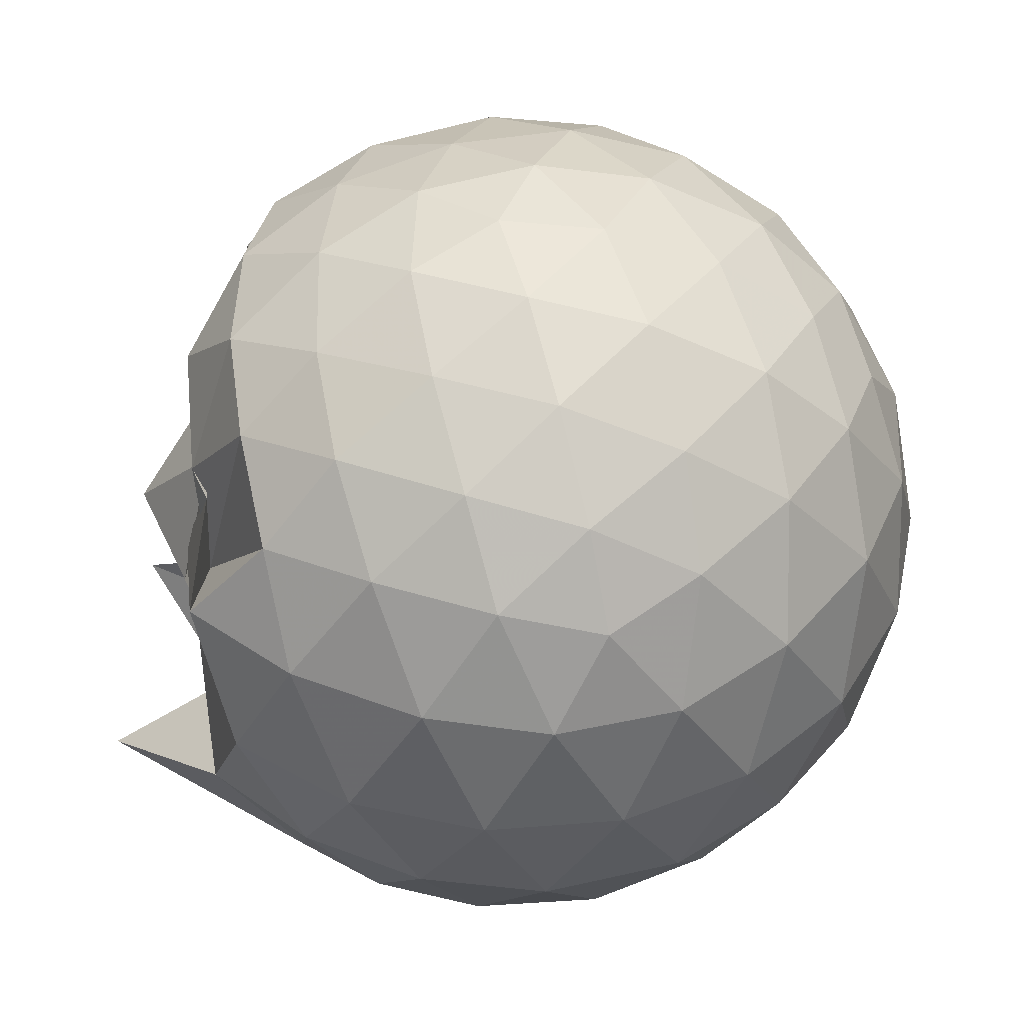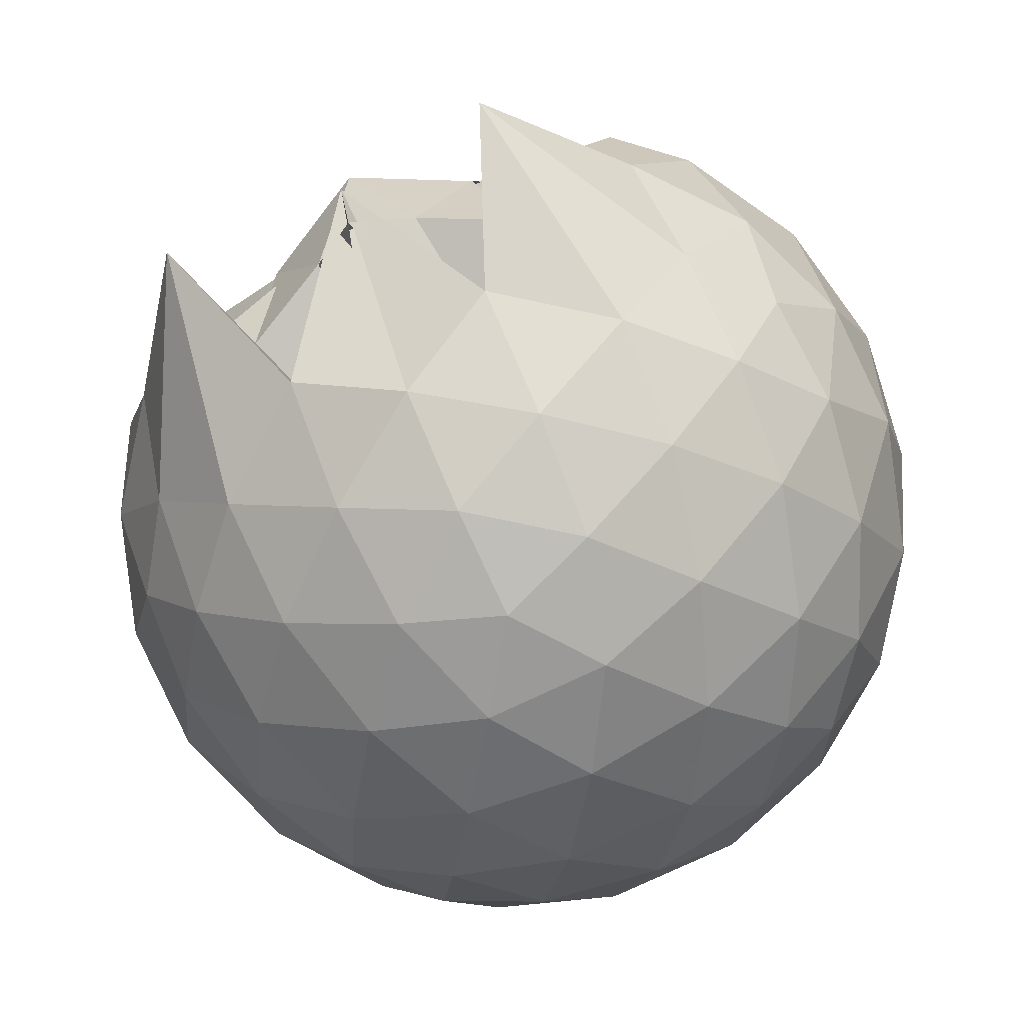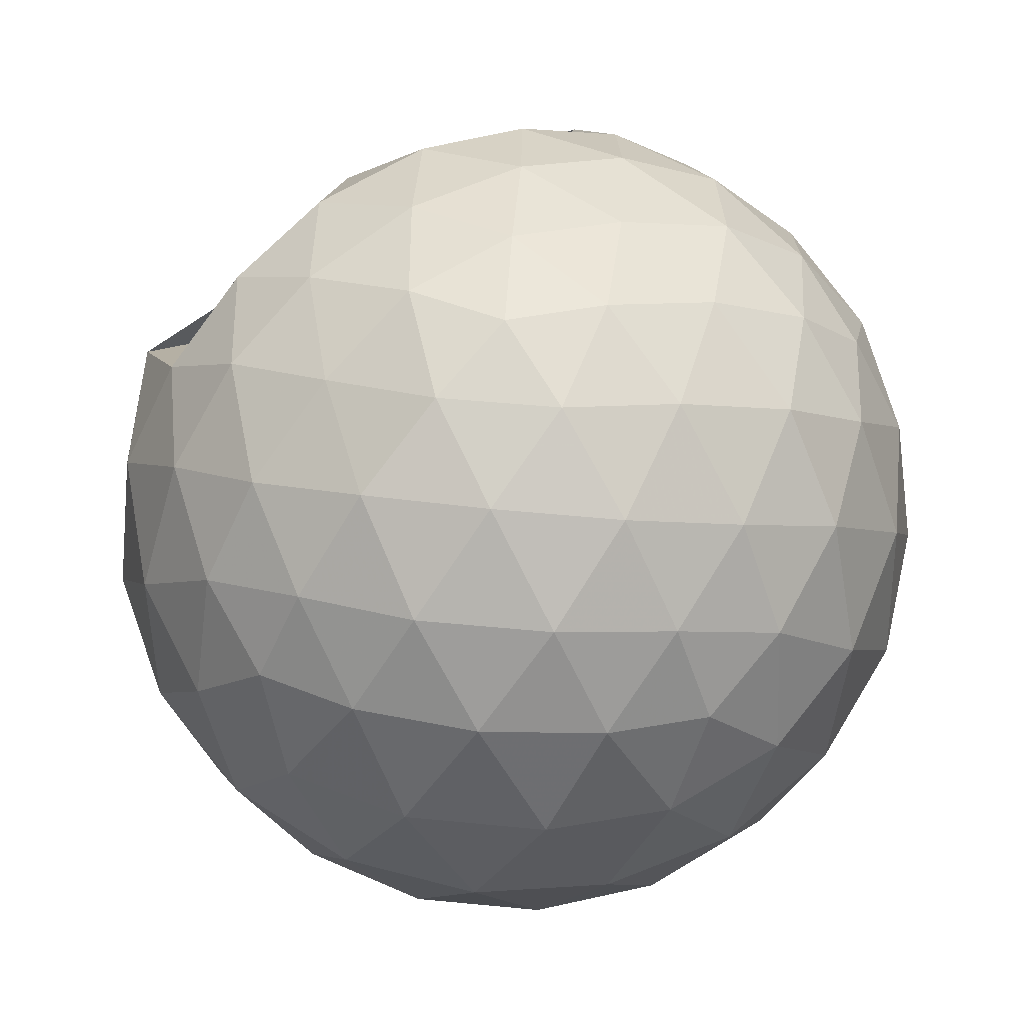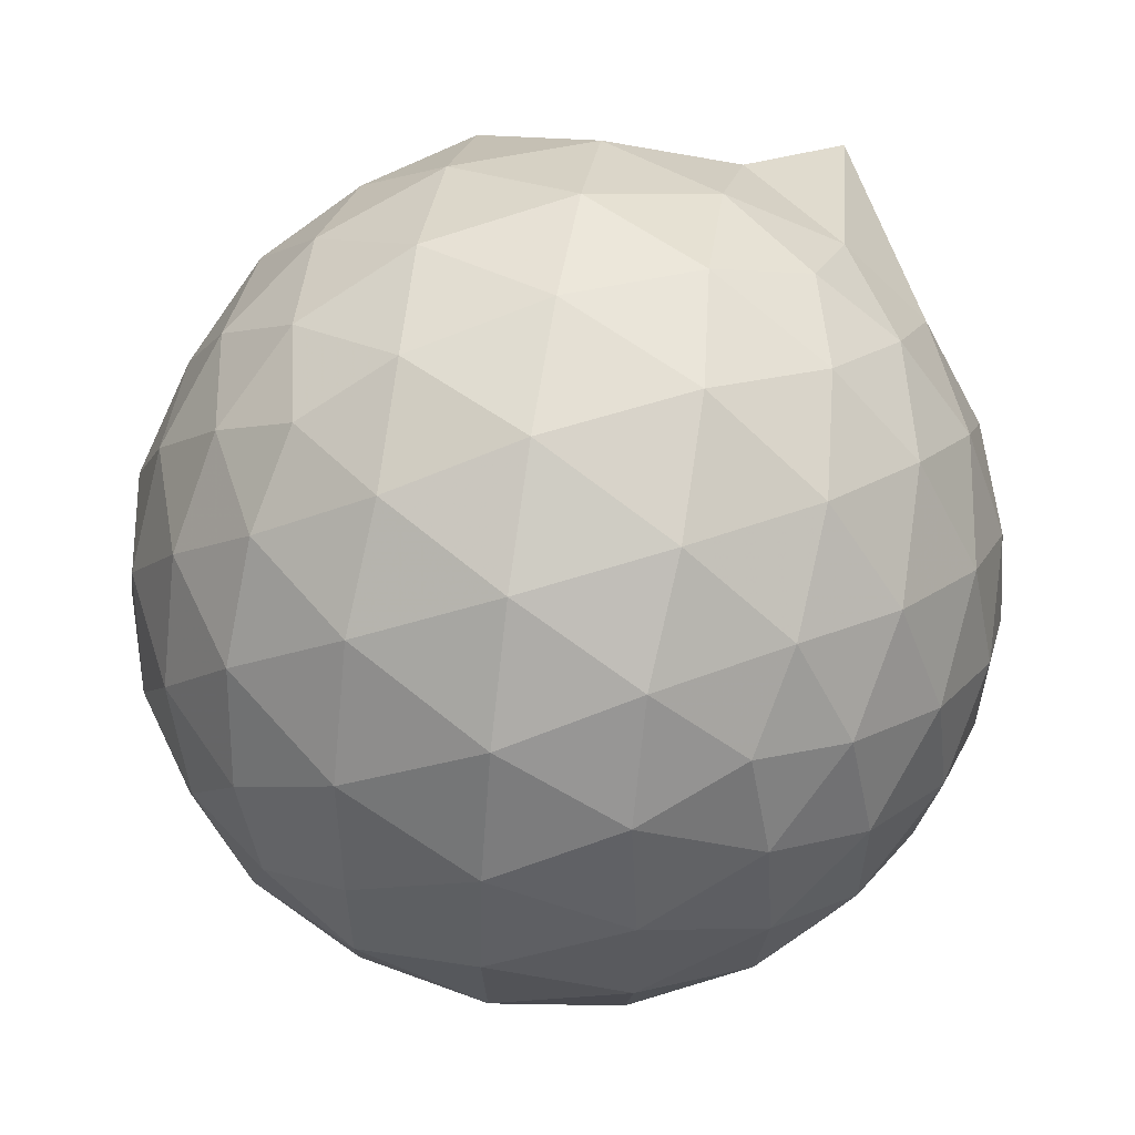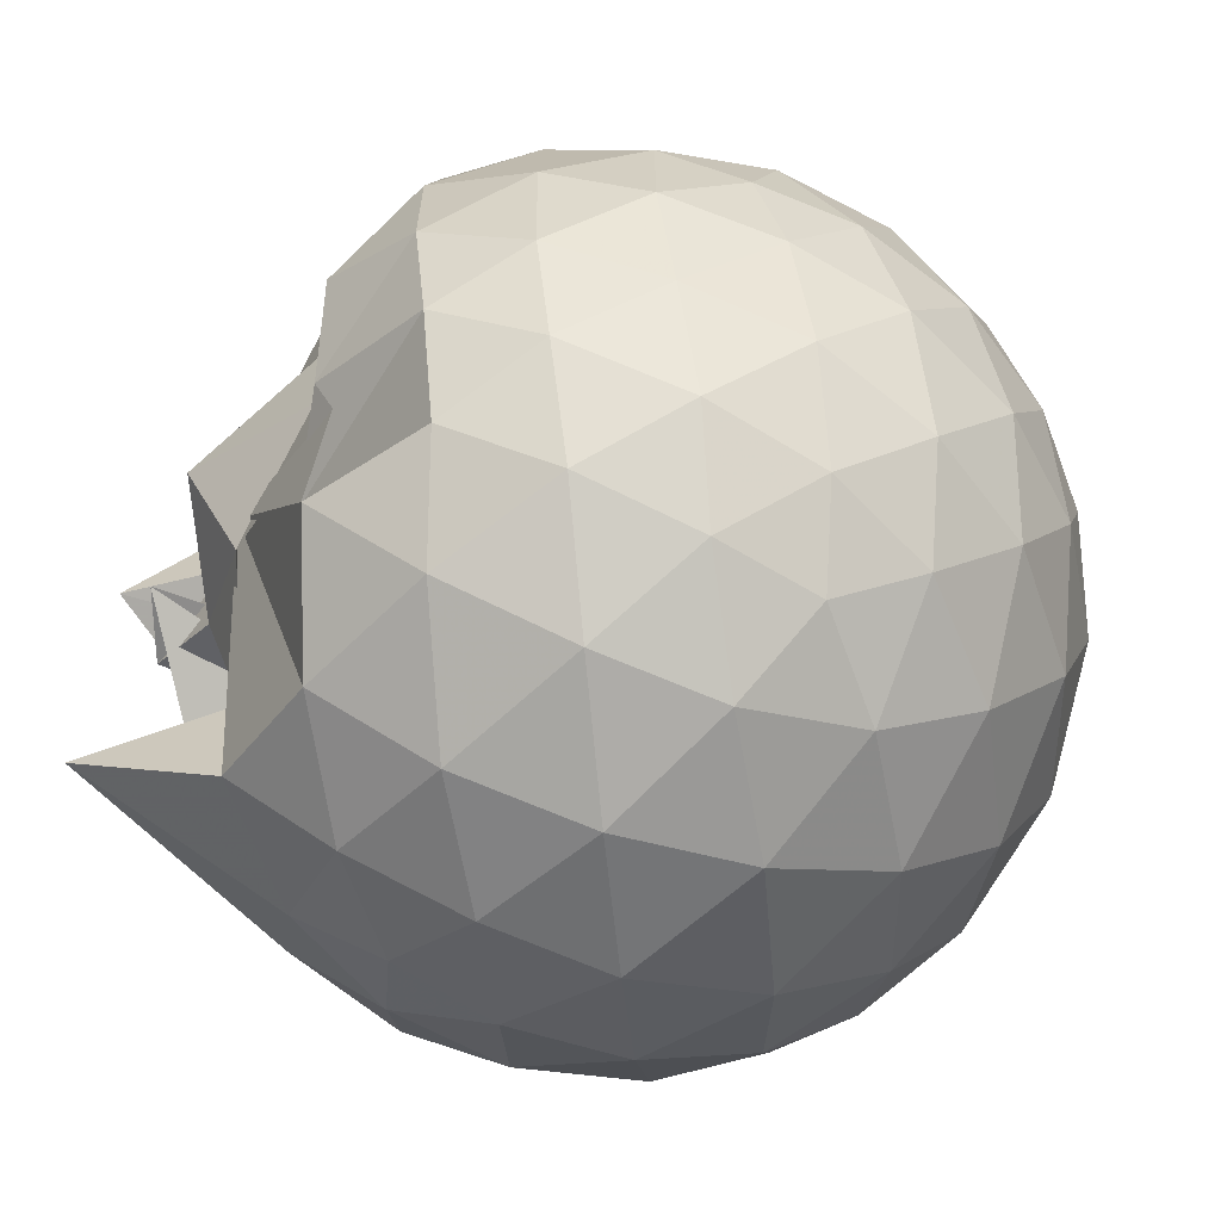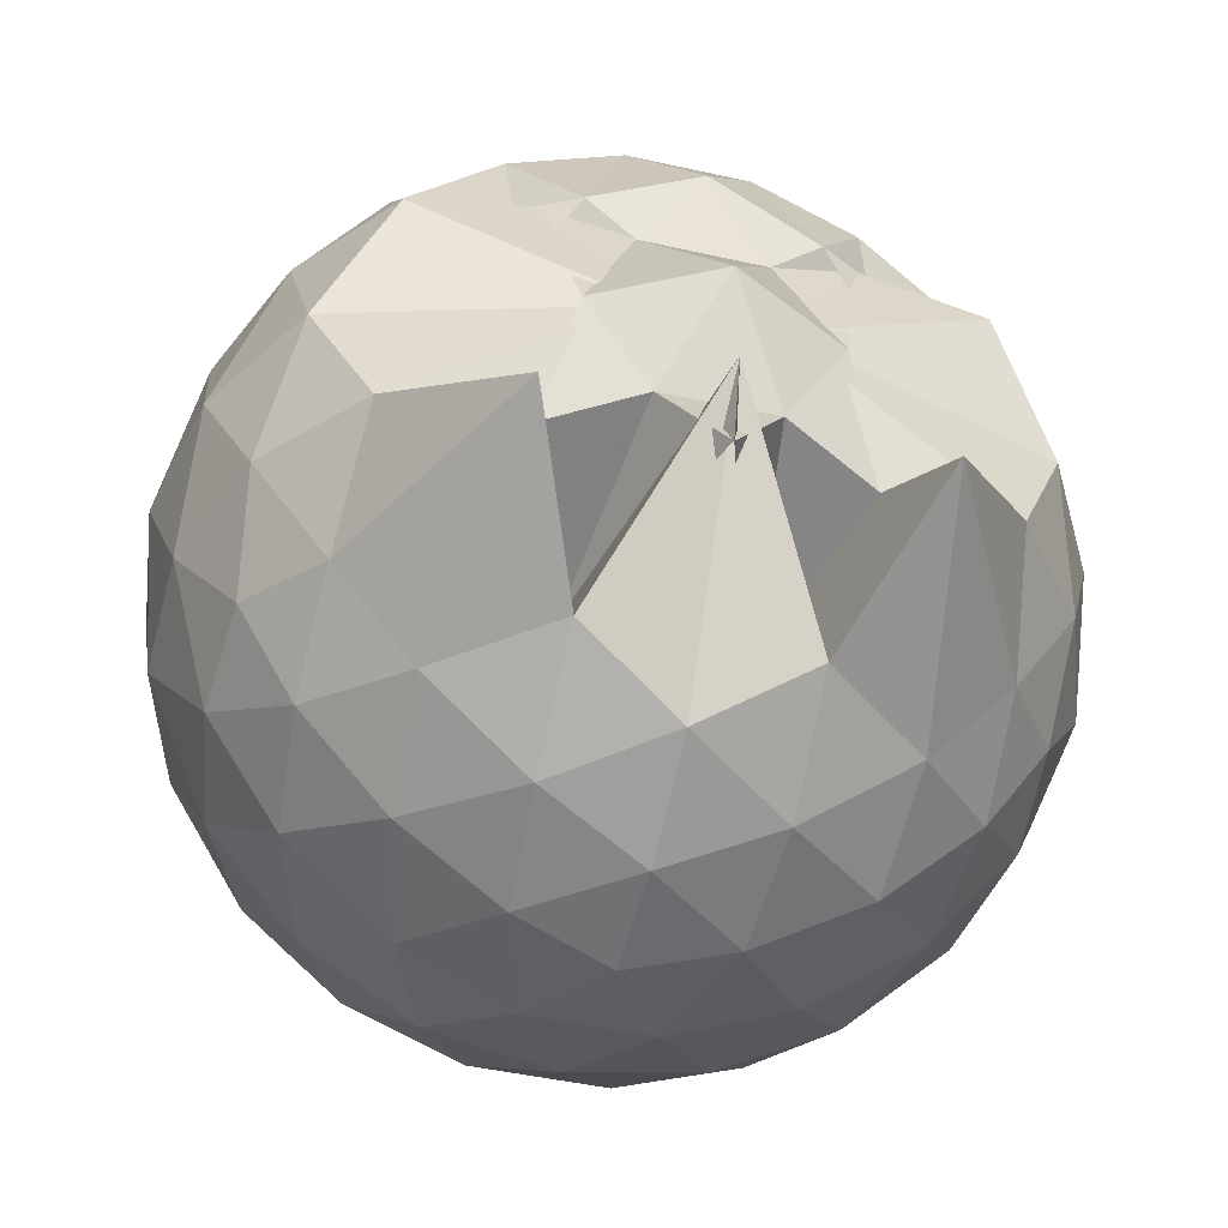
<metadata>
{"format":"obj","ext":"obj","renderer":"f3d","projection":"perspective","resolution":1024,"background":"white","views":[{"elev":48.4,"azim":2.3,"up":"+Z"},{"elev":-75.7,"azim":-64.6,"up":"+Z"},{"elev":66.3,"azim":58.8,"up":"+Z"},{"elev":58.4,"azim":99.2,"up":"+Y"},{"elev":-64.0,"azim":-18.3,"up":"+Y"},{"elev":-45.9,"azim":-104.4,"up":"+Z"}]}
</metadata>
<code>
v -0.754 -0.008063 1.062
v -0.7464 -0.008062 -0.8701
v 0.1114 -0.007828 0.608
v 0.04137 0.2155 0.6641
v -0.0988 0.4567 0.6863
v -0.2914 0.6594 0.6617
v -0.4863 0.7867 0.6064
v -0.7223 0.7844 0.6572
v -0.9949 0.7166 0.673
v -1.242 0.5969 0.6315
v -1.416 0.3529 0.2722
v -1.453 0.2388 0.4945
v -1.483 -0.008321 0.6092
v -1.454 -0.2558 0.4931
v -1.416 -0.3702 0.274
v -1.243 -0.613 0.633
v -0.9958 -0.733 0.6743
v -0.7227 -0.7999 0.658
v -0.4856 -0.8031 0.6054
v -0.2915 -0.6744 0.6626
v -0.09888 -0.4724 0.6866
v 0.04211 -0.2316 0.6637
v 0.1963 0.1352 0.4048
v 0.09951 0.4027 0.4295
v -0.08957 0.6554 0.4293
v -0.3197 0.8257 0.4022
v -0.5965 0.9061 0.4085
v -0.8831 0.8889 0.4274
v -1.18 0.7768 0.4257
v -1.422 0.596 0.4087
v -1.409 0.3276 0.49
v -1.439 0.1295 0.4094
v -1.438 -0.1461 0.4091
v -1.409 -0.3448 0.4908
v -1.423 -0.6123 0.4076
v -1.179 -0.7933 0.4258
v -0.8831 -0.9046 0.4279
v -0.5964 -0.9227 0.4079
v -0.3199 -0.8417 0.4021
v -0.08925 -0.6719 0.4288
v 0.09906 -0.4188 0.4297
v 0.1969 -0.1517 0.4044
v 0.2071 0.2959 0.118
v 0.06354 0.5705 0.1186
v -0.1587 0.7869 0.1194
v -0.4379 0.9228 0.1203
v -0.7466 0.9631 0.1212
v -1.053 0.902 0.1215
v -1.325 0.747 0.1214
v -1.515 0.118 0.1141
v -1.504 0.2547 0.1111
v -1.637 -0.008044 0.1214
v -1.504 -0.2722 0.1128
v -1.515 -0.1338 0.114
v -1.324 -0.7633 0.1212
v -1.053 -0.9185 0.1217
v -0.7466 -0.9792 0.1212
v -0.4378 -0.9389 0.1203
v -0.1587 -0.803 0.1195
v 0.06352 -0.5867 0.1186
v 0.2071 -0.3119 0.1181
v 0.2571 -0.008039 0.1176
v 0.1108 0.4246 -0.1665
v -0.06254 0.658 -0.166
v -0.302 0.8198 -0.193
v -0.6086 0.9129 -0.1911
v -0.8997 0.91 -0.1604
v -1.176 0.8078 -0.1563
v -1.413 0.6197 -0.1776
v -1.408 0.3324 -0.172
v -1.509 0.1181 -0.1326
v -1.51 -0.1329 -0.1321
v -1.407 -0.3496 -0.1719
v -1.412 -0.6367 -0.1776
v -1.175 -0.8239 -0.1562
v -0.8997 -0.9263 -0.1605
v -0.6086 -0.9291 -0.1911
v -0.302 -0.8359 -0.193
v -0.06253 -0.6741 -0.166
v 0.1108 -0.4407 -0.1665
v 0.1957 -0.1664 -0.1946
v 0.1957 0.1503 -0.1946
v -0.04001 0.4954 -0.3786
v -0.2308 0.6391 -0.4349
v -0.4919 0.7549 -0.4569
v -0.7742 0.8043 -0.4297
v -1.014 0.789 -0.3685
v -1.211 0.6483 -0.4178
v -1.706 0.3786 -0.3836
v -1.018 0.1823 -0.2715
v -1.585 -0.008926 -0.3194
v -1.019 -0.1984 -0.2724
v -1.705 -0.3945 -0.3842
v -1.21 -0.6646 -0.4177
v -1.014 -0.8052 -0.3685
v -0.7742 -0.8204 -0.4297
v -0.4919 -0.771 -0.4569
v -0.2308 -0.6552 -0.4349
v -0.04 -0.5115 -0.3786
v 0.04128 -0.2886 -0.4358
v 0.0752 -0.008061 -0.4595
v 0.04128 0.2724 -0.4358
v -0.03915 -0.007855 0.7946
v -0.1555 0.2321 0.8528
v -0.3347 0.4724 0.8495
v -0.5336 0.6484 0.7873
v -0.7994 0.6096 0.8387
v -1.082 0.506 0.827
v -1.307 0.3734 0.7553
v -1.352 0.13 0.809
v -1.352 -0.1463 0.8085
v -1.307 -0.3912 0.7543
v -1.082 -0.5221 0.8267
v -0.7989 -0.6246 0.8391
v -0.5333 -0.6639 0.788
v -0.3343 -0.4878 0.8495
v -0.1558 -0.2481 0.853
v -0.2618 -0.007658 0.9537
v -0.4192 0.2296 0.9873
v -0.6057 0.4407 0.9462
v -0.8796 0.3713 0.9539
v -1.14 0.2675 0.9114
v -1.156 -0.008039 0.9512
v -1.14 -0.2836 0.9114
v -0.8796 -0.3874 0.9534
v -0.6062 -0.457 0.9459
v -0.4191 -0.2457 0.9873
v -0.5203 -0.00806 1.045
v -0.6818 0.2074 1.038
v -0.9404 0.1231 1.025
v -0.9404 -0.1393 1.025
v -0.6818 -0.2236 1.038
v -0.1574 0.4111 -0.5716
v -0.3992 0.5424 -0.6329
v -0.6951 0.6328 -0.6291
v -0.9703 0.6577 -0.5601
v -1.171 0.4694 -0.6131
v -1.354 0.2265 -0.5974
v -1.644 -0.007979 -0.1497
v -1.354 -0.2425 -0.5975
v -1.171 -0.4856 -0.6131
v -0.9703 -0.6738 -0.5601
v -0.6951 -0.6489 -0.6291
v -0.3992 -0.5585 -0.6329
v -0.1574 -0.4272 -0.5716
v -0.1039 -0.1604 -0.6348
v -0.1039 0.1443 -0.6348
v -0.3369 0.2825 -0.7432
v -0.6134 0.3883 -0.7796
v -0.9021 0.4558 -0.7326
v -1.091 0.2313 -0.7631
v -1.247 -0.007921 -0.7139
v -1.091 -0.2474 -0.7631
v -0.9022 -0.472 -0.7326
v -0.6134 -0.4044 -0.7796
v -0.3369 -0.2986 -0.7432
v -0.3179 -0.008061 -0.7833
v -0.5492 0.1311 -0.8451
v -0.8214 0.2153 -0.8387
v -0.9894 -0.008088 -0.8331
v -0.8214 -0.2314 -0.8387
v -0.5492 -0.1472 -0.8451
f 3 23 4
f 4 23 24
f 4 24 5
f 5 24 25
f 5 25 6
f 6 25 26
f 6 26 7
f 7 26 27
f 7 27 8
f 8 27 28
f 8 28 9
f 9 28 29
f 9 29 10
f 10 29 30
f 10 30 11
f 11 30 31
f 11 31 12
f 12 31 32
f 12 32 13
f 13 32 33
f 13 33 14
f 14 33 34
f 14 34 15
f 15 34 35
f 15 35 16
f 16 35 36
f 16 36 17
f 17 36 37
f 17 37 18
f 18 37 38
f 18 38 19
f 19 38 39
f 19 39 20
f 20 39 40
f 20 40 21
f 21 40 41
f 21 41 22
f 22 41 42
f 22 42 3
f 3 42 23
f 23 43 24
f 24 43 44
f 24 44 25
f 25 44 45
f 25 45 26
f 26 45 46
f 26 46 27
f 27 46 47
f 27 47 28
f 28 47 48
f 28 48 29
f 29 48 49
f 29 49 30
f 30 49 50
f 30 50 31
f 31 50 51
f 31 51 32
f 32 51 52
f 32 52 33
f 33 52 53
f 33 53 34
f 34 53 54
f 34 54 35
f 35 54 55
f 35 55 36
f 36 55 56
f 36 56 37
f 37 56 57
f 37 57 38
f 38 57 58
f 38 58 39
f 39 58 59
f 39 59 40
f 40 59 60
f 40 60 41
f 41 60 61
f 41 61 42
f 42 61 62
f 42 62 23
f 23 62 43
f 43 63 44
f 44 63 64
f 44 64 45
f 45 64 65
f 45 65 46
f 46 65 66
f 46 66 47
f 47 66 67
f 47 67 48
f 48 67 68
f 48 68 49
f 49 68 69
f 49 69 50
f 50 69 70
f 50 70 51
f 51 70 71
f 51 71 52
f 52 71 72
f 52 72 53
f 53 72 73
f 53 73 54
f 54 73 74
f 54 74 55
f 55 74 75
f 55 75 56
f 56 75 76
f 56 76 57
f 57 76 77
f 57 77 58
f 58 77 78
f 58 78 59
f 59 78 79
f 59 79 60
f 60 79 80
f 60 80 61
f 61 80 81
f 61 81 62
f 62 81 82
f 62 82 43
f 43 82 63
f 63 83 64
f 64 83 84
f 64 84 65
f 65 84 85
f 65 85 66
f 66 85 86
f 66 86 67
f 67 86 87
f 67 87 68
f 68 87 88
f 68 88 69
f 69 88 89
f 69 89 70
f 70 89 90
f 70 90 71
f 71 90 91
f 71 91 72
f 72 91 92
f 72 92 73
f 73 92 93
f 73 93 74
f 74 93 94
f 74 94 75
f 75 94 95
f 75 95 76
f 76 95 96
f 76 96 77
f 77 96 97
f 77 97 78
f 78 97 98
f 78 98 79
f 79 98 99
f 79 99 80
f 80 99 100
f 80 100 81
f 81 100 101
f 81 101 82
f 82 101 102
f 82 102 63
f 63 102 83
f 103 104 118
f 104 119 118
f 104 105 119
f 105 120 119
f 105 106 120
f 106 107 120
f 107 121 120
f 107 108 121
f 108 122 121
f 108 109 122
f 109 110 122
f 110 123 122
f 110 111 123
f 111 124 123
f 111 112 124
f 112 113 124
f 113 125 124
f 113 114 125
f 114 126 125
f 114 115 126
f 115 116 126
f 116 127 126
f 116 117 127
f 117 118 127
f 117 103 118
f 118 119 128
f 119 129 128
f 119 120 129
f 120 121 129
f 121 130 129
f 121 122 130
f 122 123 130
f 123 131 130
f 123 124 131
f 124 125 131
f 125 132 131
f 125 126 132
f 126 127 132
f 127 128 132
f 127 118 128
f 133 148 134
f 134 148 149
f 134 149 135
f 135 149 150
f 135 150 136
f 136 150 137
f 137 150 151
f 137 151 138
f 138 151 152
f 138 152 139
f 139 152 140
f 140 152 153
f 140 153 141
f 141 153 154
f 141 154 142
f 142 154 143
f 143 154 155
f 143 155 144
f 144 155 156
f 144 156 145
f 145 156 146
f 146 156 157
f 146 157 147
f 147 157 148
f 147 148 133
f 148 158 149
f 149 158 159
f 149 159 150
f 150 159 151
f 151 159 160
f 151 160 152
f 152 160 153
f 153 160 161
f 153 161 154
f 154 161 155
f 155 161 162
f 155 162 156
f 156 162 157
f 157 162 158
f 157 158 148
f 3 4 103
f 103 4 104
f 4 5 104
f 104 5 105
f 5 6 105
f 105 6 106
f 6 7 106
f 7 8 106
f 106 8 107
f 8 9 107
f 107 9 108
f 9 10 108
f 108 10 109
f 10 11 109
f 11 12 109
f 109 12 110
f 12 13 110
f 110 13 111
f 13 14 111
f 111 14 112
f 14 15 112
f 15 16 112
f 112 16 113
f 16 17 113
f 113 17 114
f 17 18 114
f 114 18 115
f 18 19 115
f 19 20 115
f 115 20 116
f 20 21 116
f 116 21 117
f 21 22 117
f 117 22 103
f 22 3 103
f 83 133 84
f 84 133 134
f 84 134 85
f 85 134 135
f 85 135 86
f 86 135 136
f 86 136 87
f 87 136 88
f 88 136 137
f 88 137 89
f 89 137 138
f 89 138 90
f 90 138 139
f 90 139 91
f 91 139 92
f 92 139 140
f 92 140 93
f 93 140 141
f 93 141 94
f 94 141 142
f 94 142 95
f 95 142 96
f 96 142 143
f 96 143 97
f 97 143 144
f 97 144 98
f 98 144 145
f 98 145 99
f 99 145 100
f 100 145 146
f 100 146 101
f 101 146 147
f 101 147 102
f 102 147 133
f 102 133 83
f 128 129 1
f 129 130 1
f 130 131 1
f 131 132 1
f 132 128 1
f 159 158 2
f 160 159 2
f 161 160 2
f 162 161 2
f 158 162 2

</code>
